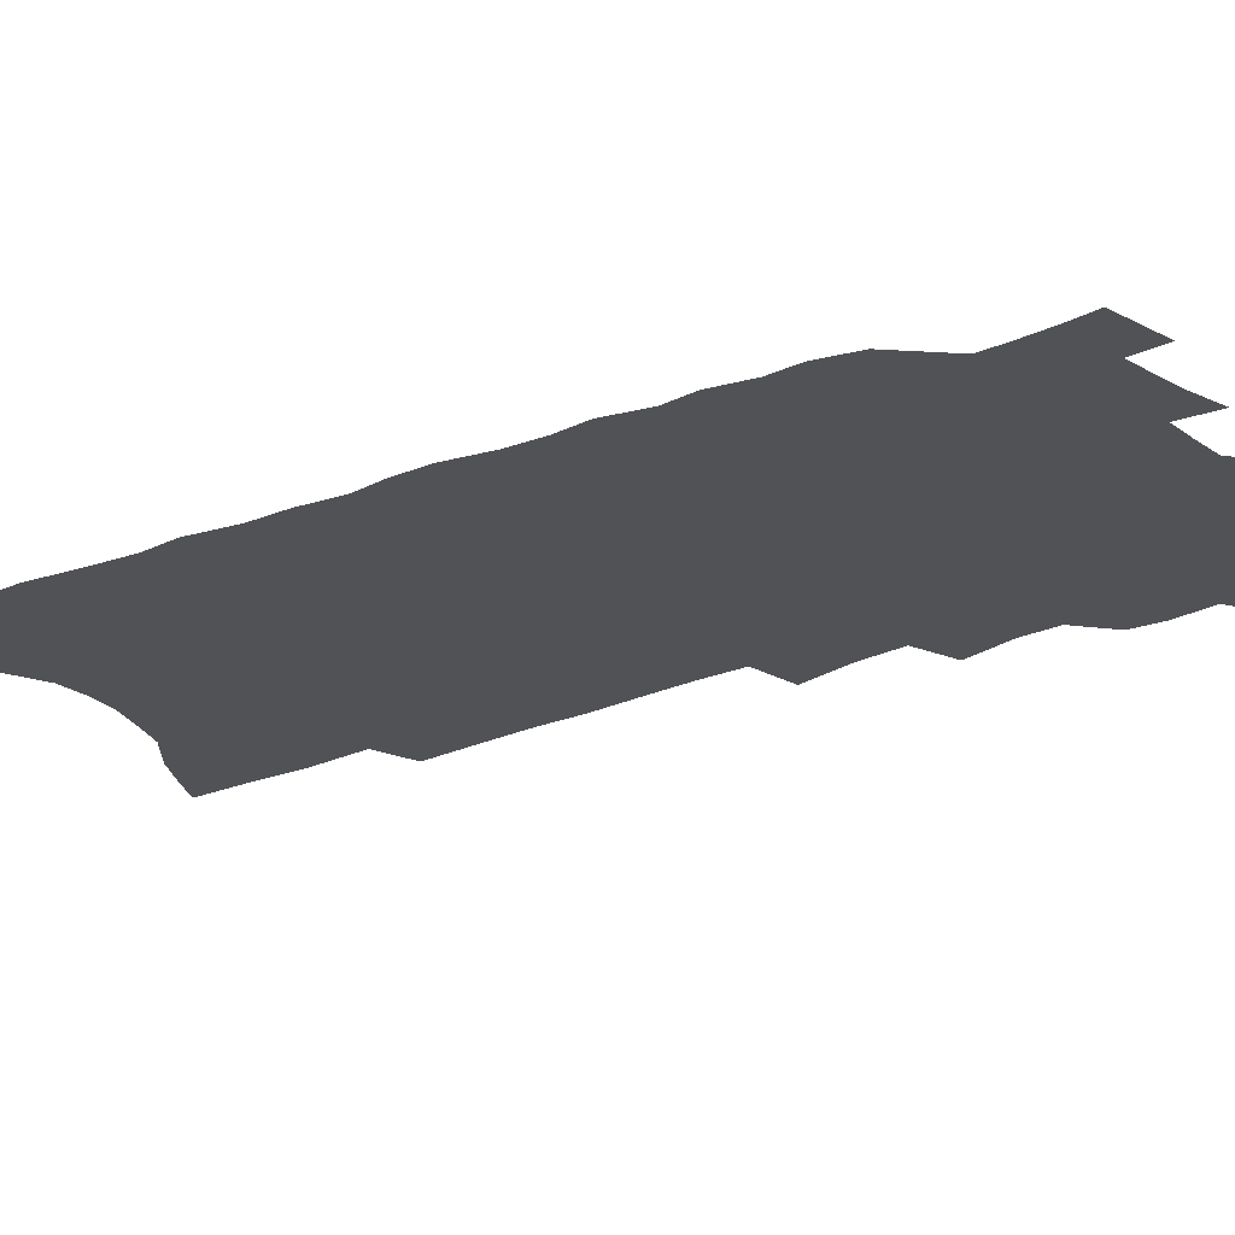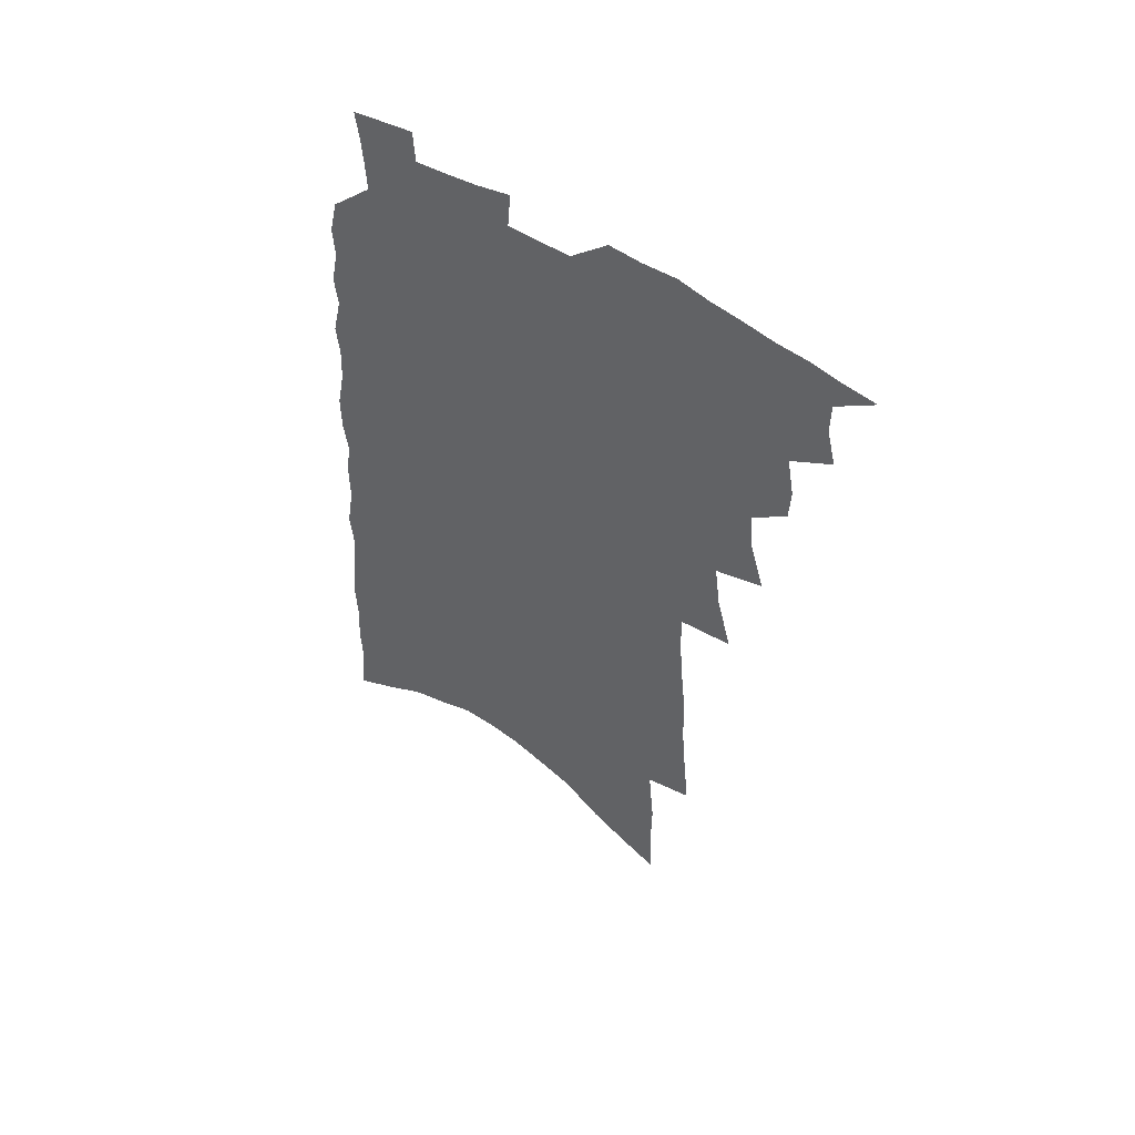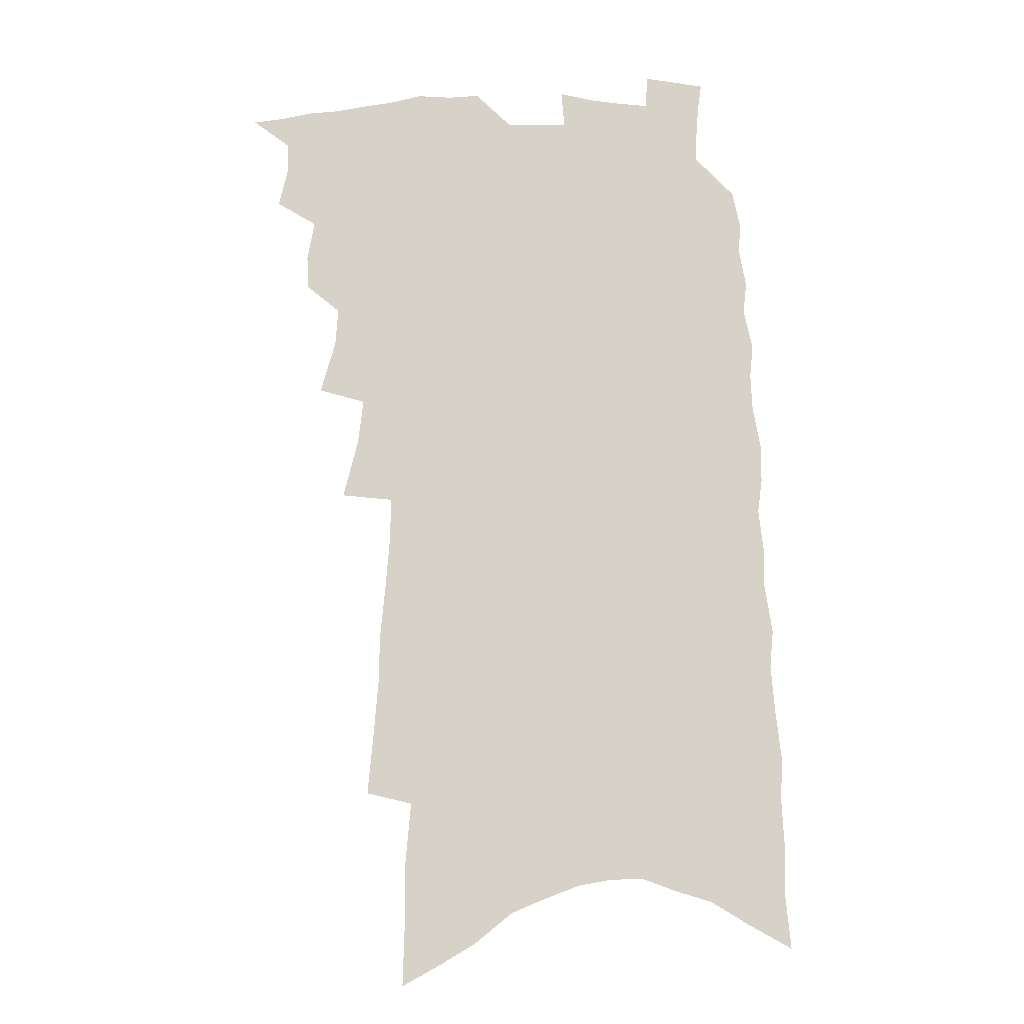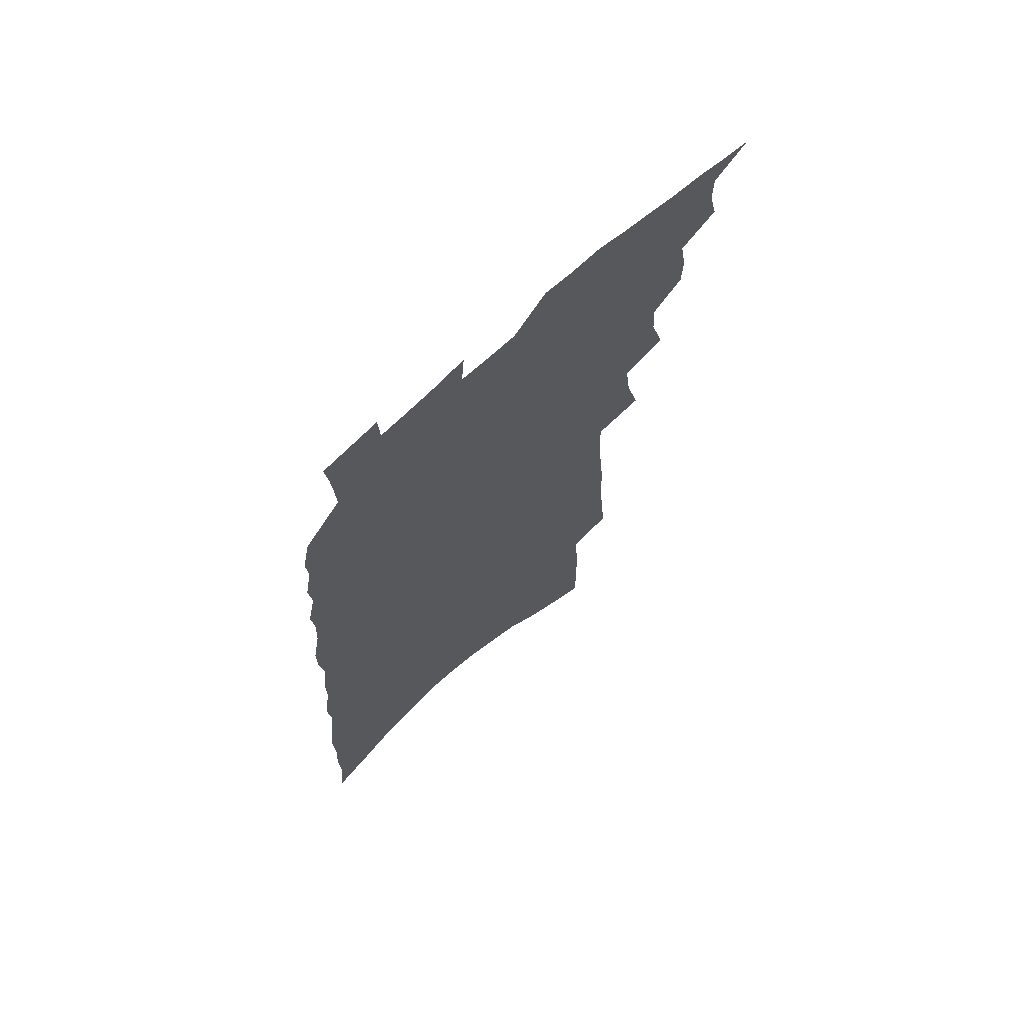
<metadata>
{"format":"obj","ext":"obj","renderer":"f3d","projection":"perspective","resolution":1024,"background":"white","views":[{"elev":-20.7,"azim":127.5,"up":"+Z"},{"elev":55.0,"azim":-146.3,"up":"+Y"},{"elev":-11.8,"azim":0.4,"up":"+Y"},{"elev":69.9,"azim":137.7,"up":"+Y"}]}
</metadata>
<code>
v 490 503 0
v 501.4 464.8 0
v 505 479.7 0
v 504.8 492 0
v 502.4 504.6 0
v 515.1 426.3 0
v 514.5 439.4 0
v 517.3 455.3 0
v 518.7 469.1 0
v 518.7 481.5 0
v 517.4 493.5 0
v 514.3 507.2 0
v 521.5 379.5 0
v 527.5 400.5 0
v 528.5 415.4 0
v 531.3 431.7 0
v 530.1 443.9 0
v 529.3 456 0
v 532.2 471.1 0
v 531.4 483 0
v 529.5 495 0
v 527 508.2 0
v 532.1 333 0
v 538 356.4 0
v 540.1 374.4 0
v 541.4 390.6 0
v 543.5 406.9 0
v 543 419.6 0
v 544.4 434.2 0
v 544.8 447.4 0
v 544.9 460.2 0
v 544.3 472.3 0
v 543.3 484.4 0
v 541.6 496.7 0
v 539 510.5 0
v 544.2 206.2 0
v 546.4 230.2 0
v 548.3 252.8 0
v 548.6 271.8 0
v 550.7 293.4 0
v 552.3 313.4 0
v 552.7 331 0
v 552.8 347.4 0
v 553.5 363.7 0
v 555.3 380.8 0
v 555.1 394.6 0
v 556 409.2 0
v 556.7 423.1 0
v 557.8 436.9 0
v 557.8 449.5 0
v 558.6 462.2 0
v 557.3 473.8 0
v 555.5 485.8 0
v 553.8 498 0
v 551.1 512.3 0
v 559.6 127.9 0
v 560.3 152.4 0
v 560.1 174.5 0
v 562.4 201.9 0
v 564.9 227.3 0
v 564.1 245.2 0
v 565.4 266.2 0
v 564.8 283.3 0
v 567.5 306 0
v 566.5 320.9 0
v 567.1 338.2 0
v 566.3 352.5 0
v 567.9 369.6 0
v 568.2 384.4 0
v 569.2 399.4 0
v 569.3 412.7 0
v 570.9 427.2 0
v 570.2 438.9 0
v 571.2 452.2 0
v 570.4 463.5 0
v 569.3 475 0
v 568.1 486.8 0
v 565.7 500.3 0
v 563 515.2 0
v 574.4 136.1 0
v 576.3 165.5 0
v 577.8 192.3 0
v 579.7 217.8 0
v 580.1 238.3 0
v 580.4 258 0
v 579.6 274.4 0
v 580.3 294 0
v 580.9 312.6 0
v 580.5 328 0
v 581.2 345.1 0
v 581.2 360.1 0
v 580.1 372.2 0
v 580.7 387.2 0
v 581.6 402.1 0
v 582.8 417.1 0
v 582.5 428.8 0
v 582.3 440.6 0
v 582.7 453.1 0
v 581.9 464.4 0
v 581.5 475.8 0
v 580.2 487.5 0
v 578 501.5 0
v 576.5 514.5 0
v 589.1 144.8 0
v 592.4 180.7 0
v 593.9 207 0
v 593.4 225.5 0
v 593.3 244.6 0
v 593.1 263 0
v 592.9 280.6 0
v 592.8 298.2 0
v 592.9 315.5 0
v 593.8 334.4 0
v 593.1 347.9 0
v 592.6 361.4 0
v 593.1 376.9 0
v 592.9 390.4 0
v 593.5 403 0
v 593.9 417.3 0
v 593.7 429.1 0
v 593.8 441.5 0
v 594.2 453.9 0
v 593.7 465.2 0
v 593.1 476.6 0
v 592 488.8 0
v 590.4 502 0
v 588.8 515.3 0
v 604.4 157.3 0
v 606.5 190.1 0
v 606.7 212.6 0
v 606.6 232.3 0
v 605.9 248.9 0
v 605.2 264.8 0
v 605 283.6 0
v 605.2 302.3 0
v 604.9 318.2 0
v 605.3 336.4 0
v 604.8 349.9 0
v 604.9 364.9 0
v 604.6 377.9 0
v 603.9 388.1 0
v 604.6 403.8 0
v 605.4 418.7 0
v 605.2 430.4 0
v 605.7 443.5 0
v 605.4 454.5 0
v 605.2 465.7 0
v 604.7 477.1 0
v 604.6 488.6 0
v 603.3 501.5 0
v 618.3 163.1 0
v 619.2 193.6 0
v 619.1 216.2 0
v 618.7 234.1 0
v 618.2 252.5 0
v 617.6 269 0
v 617.3 287.8 0
v 616.8 302.2 0
v 616.7 321.1 0
v 616.6 336.7 0
v 616.4 351.3 0
v 616.3 365.7 0
v 616.4 380.5 0
v 616.5 393 0
v 616.3 405.9 0
v 616.5 419.7 0
v 616.3 430.9 0
v 616.6 443.6 0
v 616.8 455.1 0
v 617 466.2 0
v 616.8 477.2 0
v 616.2 489 0
v 615.7 501.2 0
v 631.8 168.3 0
v 631.7 194.5 0
v 631.2 215.2 0
v 630.8 235.7 0
v 630.2 253.6 0
v 629.6 270.7 0
v 629.1 288.3 0
v 628.5 304.4 0
v 628.4 318.6 0
v 627.9 337.7 0
v 627.9 349.7 0
v 627.6 366 0
v 627.6 379.7 0
v 627.5 393.6 0
v 627.5 406.1 0
v 627.4 419.4 0
v 627.5 431.7 0
v 627.6 443.5 0
v 627.7 455 0
v 627.8 466.3 0
v 628 477.2 0
v 628.1 488.5 0
v 627.6 501.4 0
v 626.5 516.1 0
v 645 170.7 0
v 644.1 196.9 0
v 643.4 217.6 0
v 643 234.2 0
v 642.5 252.1 0
v 641.6 270.5 0
v 640.9 288.1 0
v 640 307 0
v 639.8 320 0
v 639.2 337.5 0
v 639.1 351.3 0
v 638.9 365 0
v 638.9 379.2 0
v 638.7 392.8 0
v 638.6 405.7 0
v 638.5 418.5 0
v 638.5 431.2 0
v 638.6 443.1 0
v 638.9 454.4 0
v 639.1 465.7 0
v 639.3 477 0
v 639.7 488.3 0
v 639.9 500.1 0
v 639.8 513.1 0
v 658.1 171.1 0
v 656.8 195.2 0
v 656 214.7 0
v 655 233.9 0
v 655.5 248.4 0
v 653.6 269.8 0
v 653.9 283.8 0
v 652.1 304 0
v 651.3 320.3 0
v 651 335.4 0
v 650.3 350.9 0
v 650.1 364.5 0
v 650.8 376.8 0
v 650.5 390.4 0
v 650.2 403.9 0
v 650.2 416.3 0
v 649.5 430.9 0
v 649.5 442.9 0
v 649.9 454.3 0
v 650.2 465.7 0
v 650.7 476.6 0
v 651.1 487.8 0
v 651.6 499.3 0
v 652.1 511.4 0
v 672.2 166 0
v 670 191.5 0
v 669.5 210 0
v 669.1 227.6 0
v 667.9 247 0
v 666.7 265.4 0
v 665.9 282.4 0
v 664 302 0
v 663.6 317.1 0
v 664.4 330.2 0
v 663.1 346.8 0
v 663.5 359.7 0
v 662.4 375.5 0
v 661.9 389.6 0
v 661.8 402.6 0
v 661.1 416.4 0
v 662 428 0
v 662.3 439.9 0
v 661.5 452.9 0
v 661.5 464.7 0
v 662.1 475.8 0
v 662.4 487.3 0
v 663.1 498.8 0
v 664 510.2 0
v 664.8 523.2 0
v 686.3 161.7 0
v 683.7 186.6 0
v 683.4 204.5 0
v 682.3 224.1 0
v 682 241.1 0
v 679.9 261.5 0
v 678.5 279.8 0
v 677.6 296.5 0
v 678 310.9 0
v 676 328.9 0
v 676.2 342.9 0
v 675.1 358.3 0
v 675 372 0
v 674.5 386.1 0
v 675 398.9 0
v 674.4 412.4 0
v 675.1 424.6 0
v 673.7 438.8 0
v 674.4 450.4 0
v 673.7 463 0
v 673.2 475.5 0
v 673.7 486.6 0
v 674.6 497.7 0
v 675.6 509.2 0
v 676.5 521.4 0
v 702.4 152 0
v 699.2 177.7 0
v 698.1 197.7 0
v 698.3 215 0
v 696.4 235.2 0
v 695.4 253.3 0
v 693.9 271.7 0
v 693 288.7 0
v 691.5 306 0
v 689.9 322.9 0
v 690.9 336.5 0
v 690.7 351.1 0
v 688.2 367.5 0
v 690.6 379.5 0
v 689.1 394.2 0
v 687.1 409.2 0
v 688.2 421.4 0
v 686.9 435.3 0
v 687.1 447.8 0
v 686.4 460.7 0
v 685.2 473.7 0
v 685.8 485.1 0
v 686.3 496.8 0
v 687.1 508.2 0
v 688.6 519.5 0
v 718.7 142.9 0
v 716.5 166.1 0
v 717.1 184 0
v 716.1 203.4 0
v 716.8 220.2 0
v 714.6 240.3 0
v 713 258.9 0
v 714.4 273.9 0
v 711.4 293.2 0
v 711.5 308.9 0
v 709.6 325.9 0
v 711.3 339.3 0
v 711.3 354 0
v 708.2 371.1 0
v 707.6 385.5 0
v 708.8 398.6 0
v 705.4 414.7 0
v 706.7 427.1 0
v 703.9 442 0
v 704.7 454.2 0
v 701.5 468.8 0
f 4 5 1
f 8 9 2
f 2 9 3
f 9 10 3
f 3 10 4
f 10 11 4
f 4 11 5
f 11 12 5
f 15 16 6
f 6 16 7
f 16 17 7
f 7 17 8
f 17 18 8
f 8 18 9
f 18 19 9
f 9 19 10
f 19 20 10
f 10 20 11
f 20 21 11
f 11 21 12
f 21 22 12
f 25 26 13
f 13 26 14
f 26 27 14
f 14 27 15
f 27 28 15
f 15 28 16
f 28 29 16
f 16 29 17
f 29 30 17
f 17 30 18
f 30 31 18
f 18 31 19
f 31 32 19
f 19 32 20
f 32 33 20
f 20 33 21
f 33 34 21
f 21 34 22
f 34 35 22
f 42 43 23
f 23 43 24
f 43 44 24
f 24 44 25
f 44 45 25
f 25 45 26
f 45 46 26
f 26 46 27
f 46 47 27
f 27 47 28
f 47 48 28
f 28 48 29
f 48 49 29
f 29 49 30
f 49 50 30
f 30 50 31
f 50 51 31
f 31 51 32
f 51 52 32
f 32 52 33
f 52 53 33
f 33 53 34
f 53 54 34
f 34 54 35
f 54 55 35
f 59 60 36
f 36 60 37
f 60 61 37
f 37 61 38
f 61 62 38
f 38 62 39
f 62 63 39
f 39 63 40
f 63 64 40
f 40 64 41
f 64 65 41
f 41 65 42
f 65 66 42
f 42 66 43
f 66 67 43
f 43 67 44
f 67 68 44
f 44 68 45
f 68 69 45
f 45 69 46
f 69 70 46
f 46 70 47
f 70 71 47
f 47 71 48
f 71 72 48
f 48 72 49
f 72 73 49
f 49 73 50
f 73 74 50
f 50 74 51
f 74 75 51
f 51 75 52
f 75 76 52
f 52 76 53
f 76 77 53
f 53 77 54
f 77 78 54
f 54 78 55
f 78 79 55
f 56 80 57
f 80 81 57
f 57 81 58
f 81 82 58
f 58 82 59
f 82 83 59
f 59 83 60
f 83 84 60
f 60 84 61
f 84 85 61
f 61 85 62
f 85 86 62
f 62 86 63
f 86 87 63
f 63 87 64
f 87 88 64
f 64 88 65
f 88 89 65
f 65 89 66
f 89 90 66
f 66 90 67
f 90 91 67
f 67 91 68
f 91 92 68
f 68 92 69
f 92 93 69
f 69 93 70
f 93 94 70
f 70 94 71
f 94 95 71
f 71 95 72
f 95 96 72
f 72 96 73
f 96 97 73
f 73 97 74
f 97 98 74
f 74 98 75
f 98 99 75
f 75 99 76
f 99 100 76
f 76 100 77
f 100 101 77
f 77 101 78
f 101 102 78
f 78 102 79
f 102 103 79
f 80 104 81
f 104 105 81
f 81 105 82
f 105 106 82
f 82 106 83
f 106 107 83
f 83 107 84
f 107 108 84
f 84 108 85
f 108 109 85
f 85 109 86
f 109 110 86
f 86 110 87
f 110 111 87
f 87 111 88
f 111 112 88
f 88 112 89
f 112 113 89
f 89 113 90
f 113 114 90
f 90 114 91
f 114 115 91
f 91 115 92
f 115 116 92
f 92 116 93
f 116 117 93
f 93 117 94
f 117 118 94
f 94 118 95
f 118 119 95
f 95 119 96
f 119 120 96
f 96 120 97
f 120 121 97
f 97 121 98
f 121 122 98
f 98 122 99
f 122 123 99
f 99 123 100
f 123 124 100
f 100 124 101
f 124 125 101
f 101 125 102
f 125 126 102
f 102 126 103
f 126 127 103
f 104 128 105
f 128 129 105
f 105 129 106
f 129 130 106
f 106 130 107
f 130 131 107
f 107 131 108
f 131 132 108
f 108 132 109
f 132 133 109
f 109 133 110
f 133 134 110
f 110 134 111
f 134 135 111
f 111 135 112
f 135 136 112
f 112 136 113
f 136 137 113
f 113 137 114
f 137 138 114
f 114 138 115
f 138 139 115
f 115 139 116
f 139 140 116
f 116 140 117
f 140 141 117
f 117 141 118
f 141 142 118
f 118 142 119
f 142 143 119
f 119 143 120
f 143 144 120
f 120 144 121
f 144 145 121
f 121 145 122
f 145 146 122
f 122 146 123
f 146 147 123
f 123 147 124
f 147 148 124
f 124 148 125
f 148 149 125
f 125 149 126
f 149 150 126
f 126 150 127
f 128 151 129
f 151 152 129
f 129 152 130
f 152 153 130
f 130 153 131
f 153 154 131
f 131 154 132
f 154 155 132
f 132 155 133
f 155 156 133
f 133 156 134
f 156 157 134
f 134 157 135
f 157 158 135
f 135 158 136
f 158 159 136
f 136 159 137
f 159 160 137
f 137 160 138
f 160 161 138
f 138 161 139
f 161 162 139
f 139 162 140
f 162 163 140
f 140 163 141
f 163 164 141
f 141 164 142
f 164 165 142
f 142 165 143
f 165 166 143
f 143 166 144
f 166 167 144
f 144 167 145
f 167 168 145
f 145 168 146
f 168 169 146
f 146 169 147
f 169 170 147
f 147 170 148
f 170 171 148
f 148 171 149
f 171 172 149
f 149 172 150
f 172 173 150
f 151 174 152
f 174 175 152
f 152 175 153
f 175 176 153
f 153 176 154
f 176 177 154
f 154 177 155
f 177 178 155
f 155 178 156
f 178 179 156
f 156 179 157
f 179 180 157
f 157 180 158
f 180 181 158
f 158 181 159
f 181 182 159
f 159 182 160
f 182 183 160
f 160 183 161
f 183 184 161
f 161 184 162
f 184 185 162
f 162 185 163
f 185 186 163
f 163 186 164
f 186 187 164
f 164 187 165
f 187 188 165
f 165 188 166
f 188 189 166
f 166 189 167
f 189 190 167
f 167 190 168
f 190 191 168
f 168 191 169
f 191 192 169
f 169 192 170
f 192 193 170
f 170 193 171
f 193 194 171
f 171 194 172
f 194 195 172
f 172 195 173
f 195 196 173
f 174 198 175
f 198 199 175
f 175 199 176
f 199 200 176
f 176 200 177
f 200 201 177
f 177 201 178
f 201 202 178
f 178 202 179
f 202 203 179
f 179 203 180
f 203 204 180
f 180 204 181
f 204 205 181
f 181 205 182
f 205 206 182
f 182 206 183
f 206 207 183
f 183 207 184
f 207 208 184
f 184 208 185
f 208 209 185
f 185 209 186
f 209 210 186
f 186 210 187
f 210 211 187
f 187 211 188
f 211 212 188
f 188 212 189
f 212 213 189
f 189 213 190
f 213 214 190
f 190 214 191
f 214 215 191
f 191 215 192
f 215 216 192
f 192 216 193
f 216 217 193
f 193 217 194
f 217 218 194
f 194 218 195
f 218 219 195
f 195 219 196
f 219 220 196
f 196 220 197
f 220 221 197
f 198 222 199
f 222 223 199
f 199 223 200
f 223 224 200
f 200 224 201
f 224 225 201
f 201 225 202
f 225 226 202
f 202 226 203
f 226 227 203
f 203 227 204
f 227 228 204
f 204 228 205
f 228 229 205
f 205 229 206
f 229 230 206
f 206 230 207
f 230 231 207
f 207 231 208
f 231 232 208
f 208 232 209
f 232 233 209
f 209 233 210
f 233 234 210
f 210 234 211
f 234 235 211
f 211 235 212
f 235 236 212
f 212 236 213
f 236 237 213
f 213 237 214
f 237 238 214
f 214 238 215
f 238 239 215
f 215 239 216
f 239 240 216
f 216 240 217
f 240 241 217
f 217 241 218
f 241 242 218
f 218 242 219
f 242 243 219
f 219 243 220
f 243 244 220
f 220 244 221
f 244 245 221
f 222 246 223
f 246 247 223
f 223 247 224
f 247 248 224
f 224 248 225
f 248 249 225
f 225 249 226
f 249 250 226
f 226 250 227
f 250 251 227
f 227 251 228
f 251 252 228
f 228 252 229
f 252 253 229
f 229 253 230
f 253 254 230
f 230 254 231
f 254 255 231
f 231 255 232
f 255 256 232
f 232 256 233
f 256 257 233
f 233 257 234
f 257 258 234
f 234 258 235
f 258 259 235
f 235 259 236
f 259 260 236
f 236 260 237
f 260 261 237
f 237 261 238
f 261 262 238
f 238 262 239
f 262 263 239
f 239 263 240
f 263 264 240
f 240 264 241
f 264 265 241
f 241 265 242
f 265 266 242
f 242 266 243
f 266 267 243
f 243 267 244
f 267 268 244
f 244 268 245
f 268 269 245
f 246 271 247
f 271 272 247
f 247 272 248
f 272 273 248
f 248 273 249
f 273 274 249
f 249 274 250
f 274 275 250
f 250 275 251
f 275 276 251
f 251 276 252
f 276 277 252
f 252 277 253
f 277 278 253
f 253 278 254
f 278 279 254
f 254 279 255
f 279 280 255
f 255 280 256
f 280 281 256
f 256 281 257
f 281 282 257
f 257 282 258
f 282 283 258
f 258 283 259
f 283 284 259
f 259 284 260
f 284 285 260
f 260 285 261
f 285 286 261
f 261 286 262
f 286 287 262
f 262 287 263
f 287 288 263
f 263 288 264
f 288 289 264
f 264 289 265
f 289 290 265
f 265 290 266
f 290 291 266
f 266 291 267
f 291 292 267
f 267 292 268
f 292 293 268
f 268 293 269
f 293 294 269
f 269 294 270
f 294 295 270
f 271 296 272
f 296 297 272
f 272 297 273
f 297 298 273
f 273 298 274
f 298 299 274
f 274 299 275
f 299 300 275
f 275 300 276
f 300 301 276
f 276 301 277
f 301 302 277
f 277 302 278
f 302 303 278
f 278 303 279
f 303 304 279
f 279 304 280
f 304 305 280
f 280 305 281
f 305 306 281
f 281 306 282
f 306 307 282
f 282 307 283
f 307 308 283
f 283 308 284
f 308 309 284
f 284 309 285
f 309 310 285
f 285 310 286
f 310 311 286
f 286 311 287
f 311 312 287
f 287 312 288
f 312 313 288
f 288 313 289
f 313 314 289
f 289 314 290
f 314 315 290
f 290 315 291
f 315 316 291
f 291 316 292
f 316 317 292
f 292 317 293
f 317 318 293
f 293 318 294
f 318 319 294
f 294 319 295
f 319 320 295
f 296 321 297
f 321 322 297
f 297 322 298
f 322 323 298
f 298 323 299
f 323 324 299
f 299 324 300
f 324 325 300
f 300 325 301
f 325 326 301
f 301 326 302
f 326 327 302
f 302 327 303
f 327 328 303
f 303 328 304
f 328 329 304
f 304 329 305
f 329 330 305
f 305 330 306
f 330 331 306
f 306 331 307
f 331 332 307
f 307 332 308
f 332 333 308
f 308 333 309
f 333 334 309
f 309 334 310
f 334 335 310
f 310 335 311
f 335 336 311
f 311 336 312
f 336 337 312
f 312 337 313
f 337 338 313
f 313 338 314
f 338 339 314
f 314 339 315
f 339 340 315
f 315 340 316
f 340 341 316
f 316 341 317

</code>
